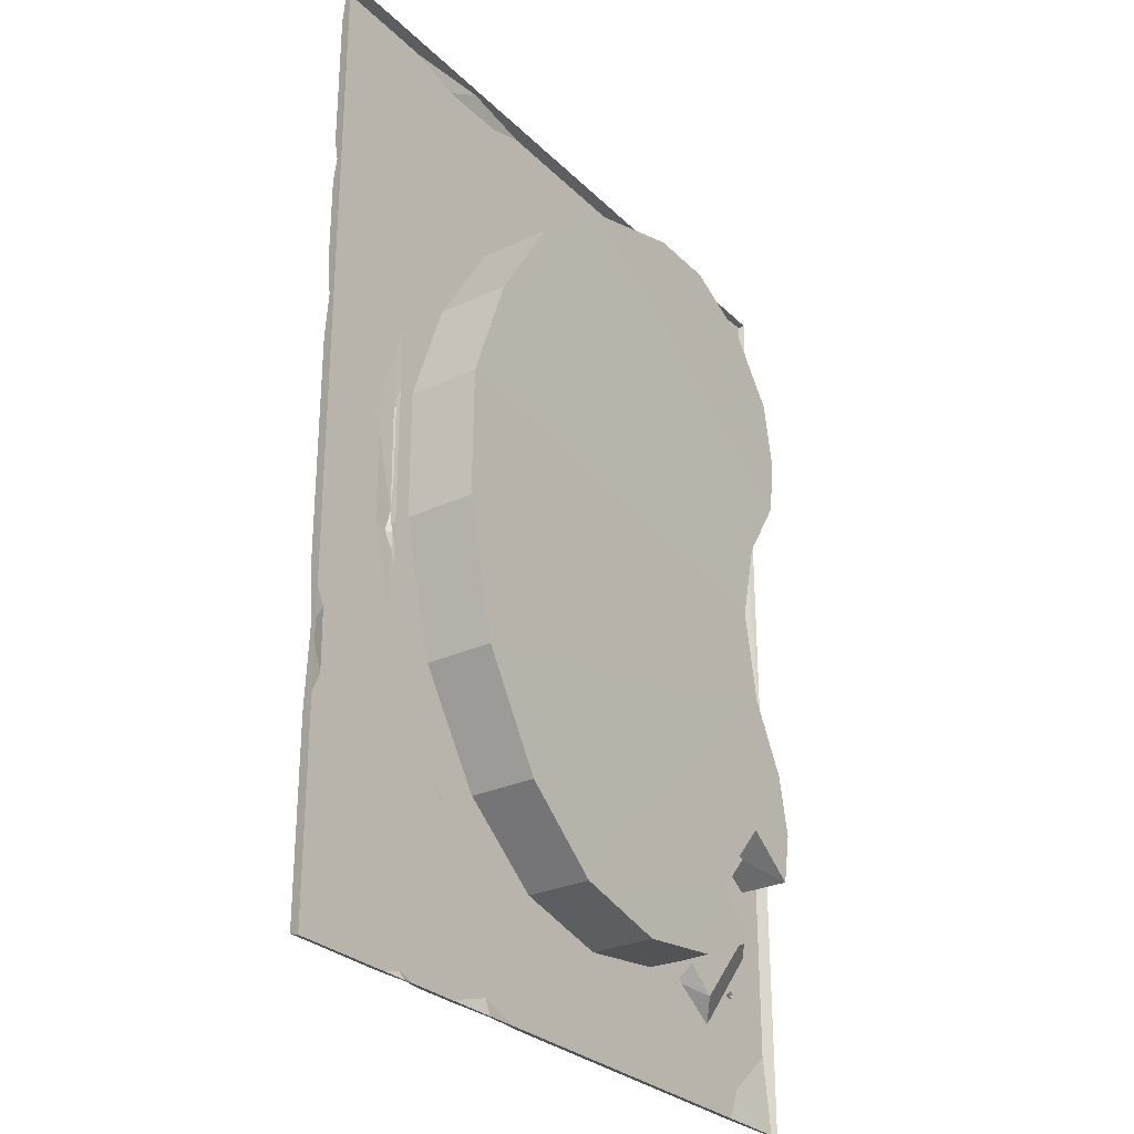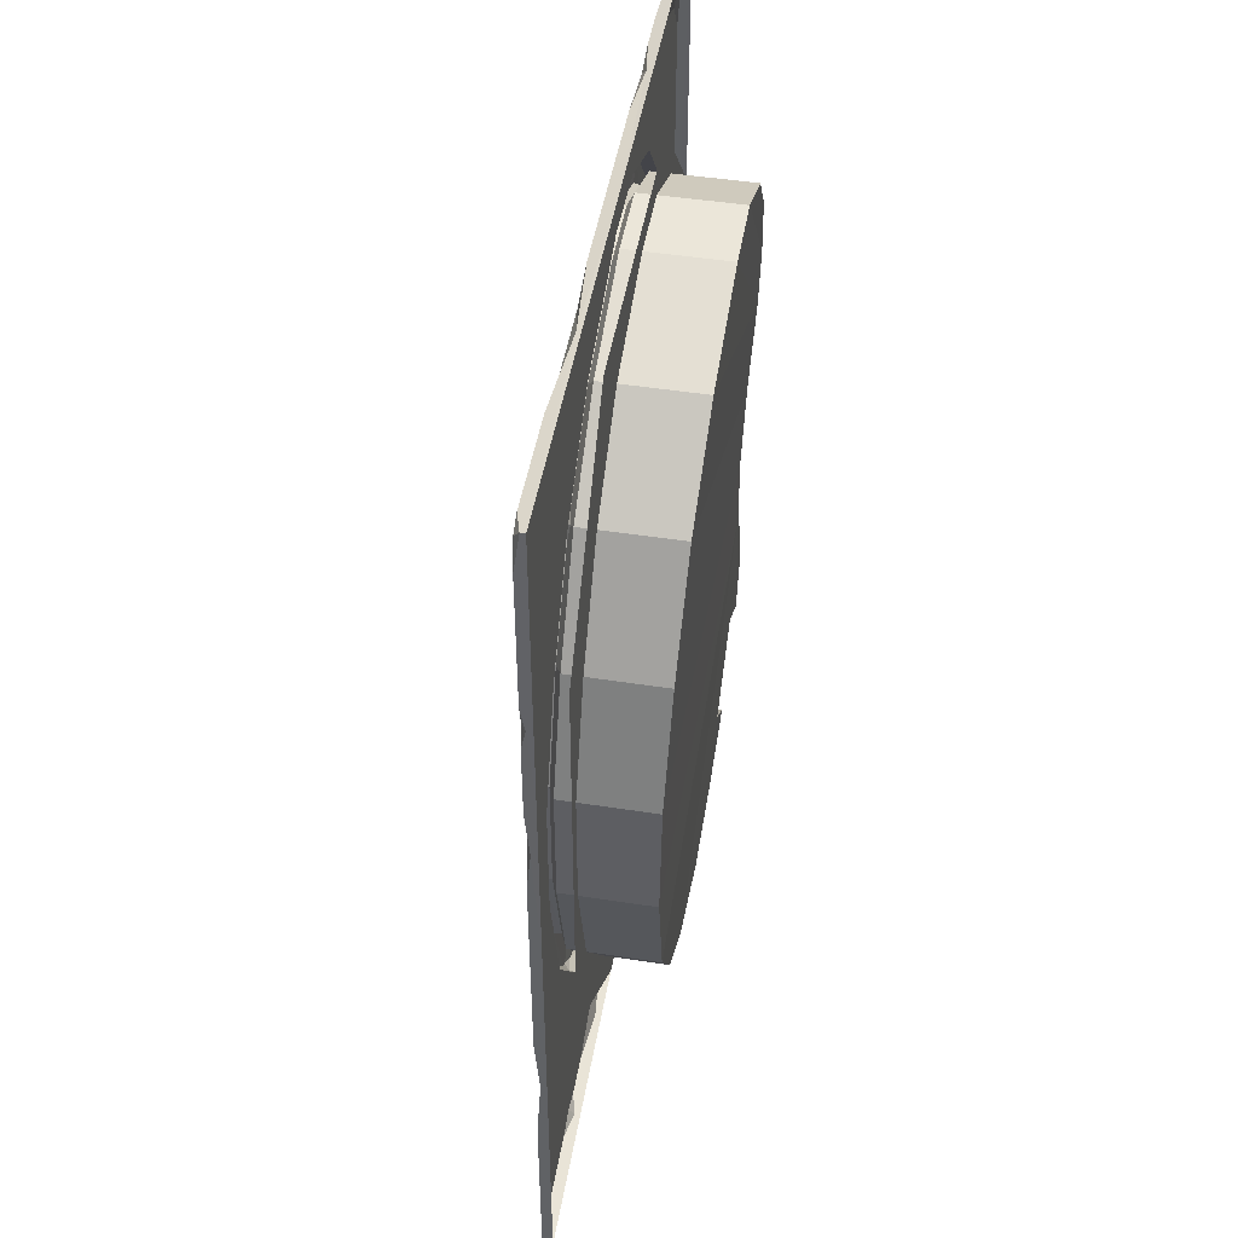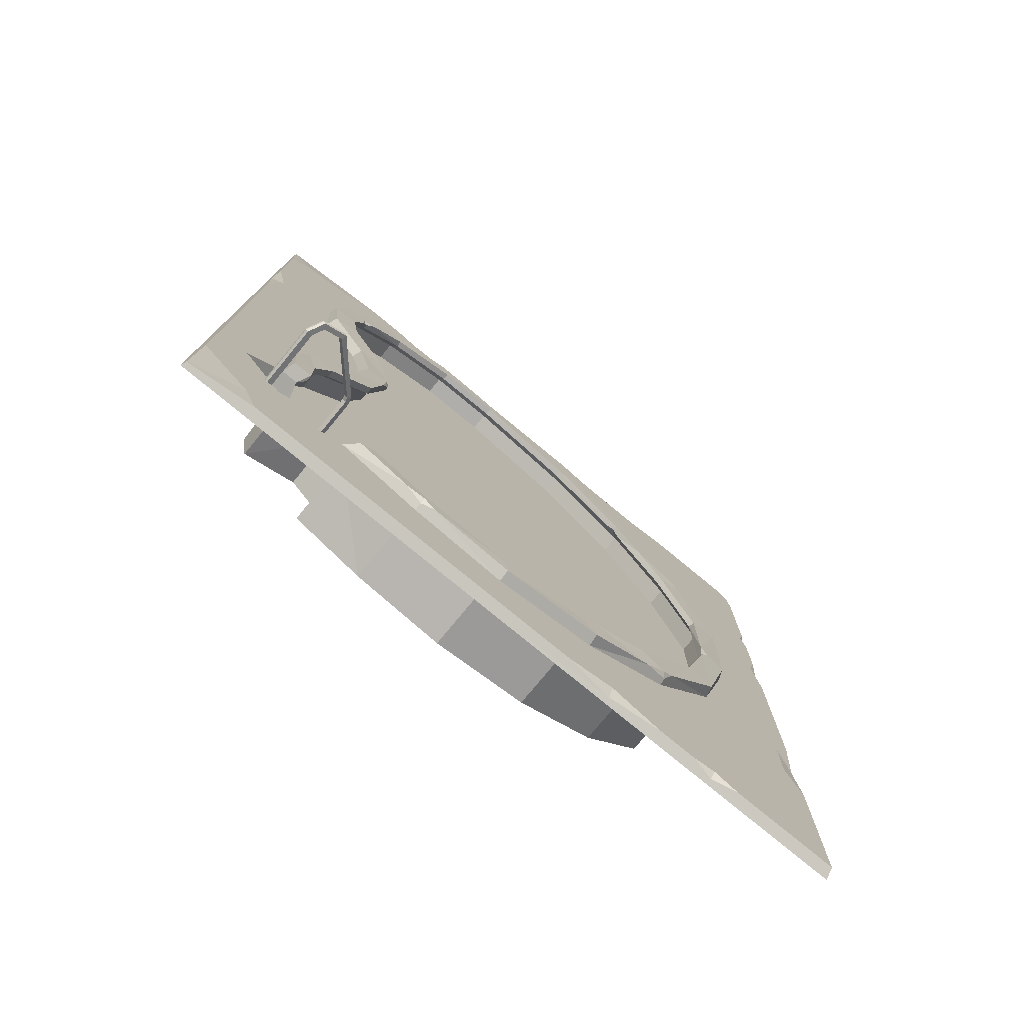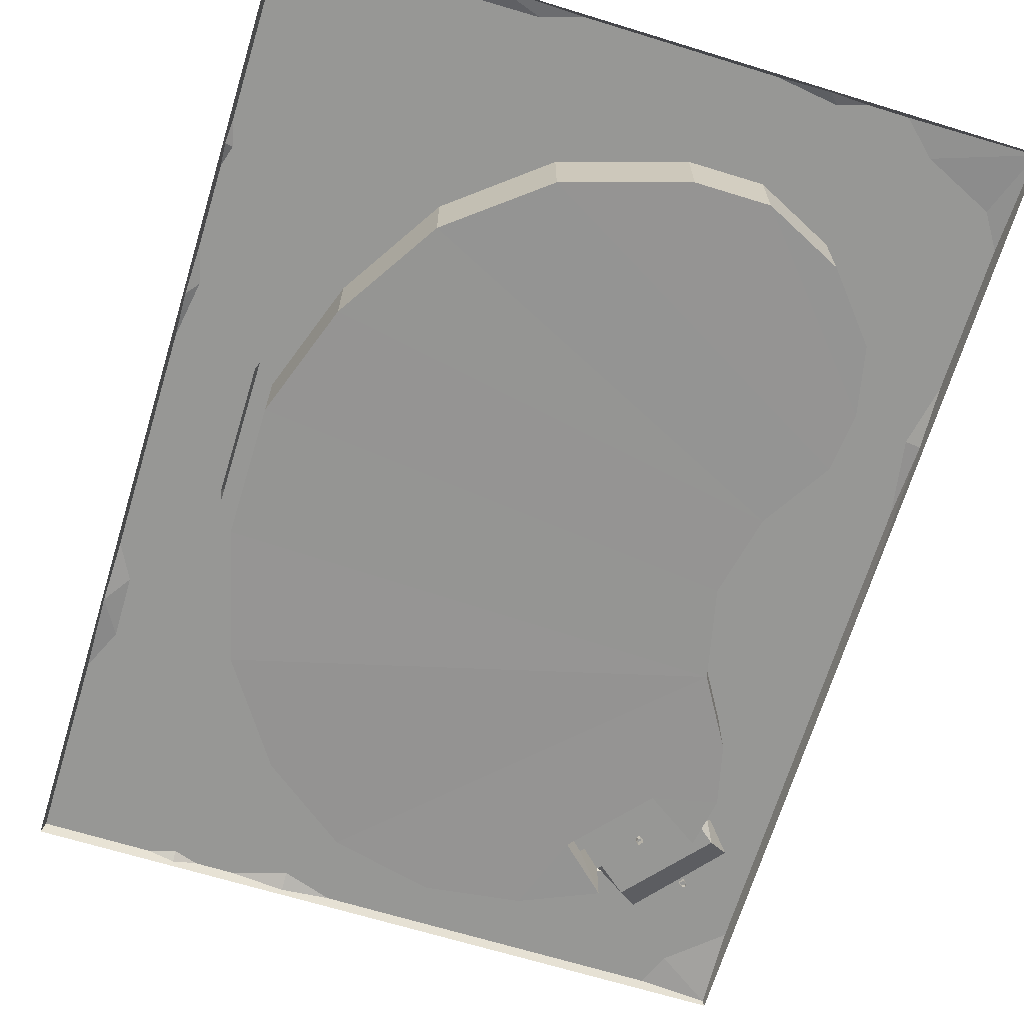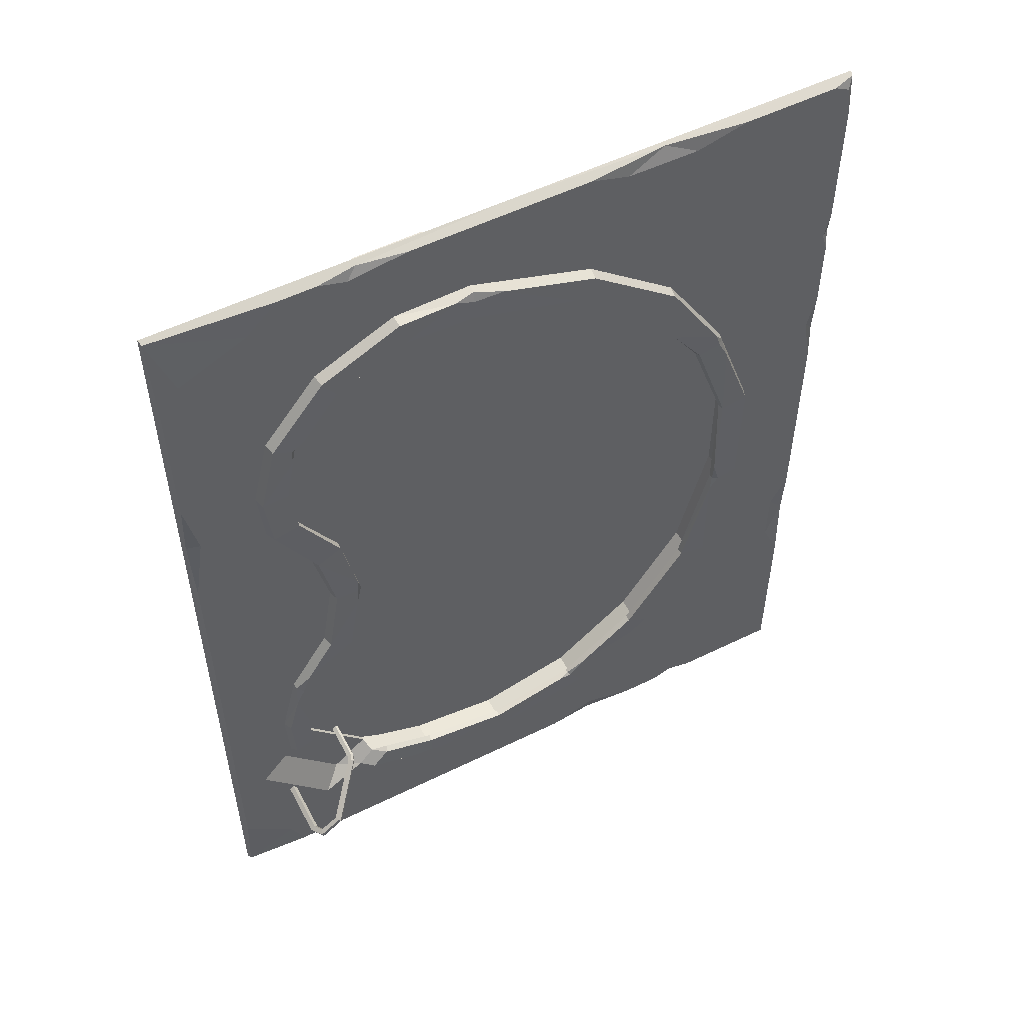
<metadata>
{"format":"obj","ext":"obj","renderer":"f3d","projection":"perspective","resolution":1024,"background":"white","views":[{"elev":-28.3,"azim":-54.9,"up":"+Z"},{"elev":48.1,"azim":-80.1,"up":"+Z"},{"elev":-77.9,"azim":140.5,"up":"+Z"},{"elev":-68.1,"azim":-17.0,"up":"+Y"},{"elev":54.2,"azim":152.5,"up":"+Z"}]}
</metadata>
<code>
v 300.1 7.888 -369
v 295 7.89 -365.5
v 300.1 72.92 -369.1
v 294.9 71.98 -365.4
v 303.5 72.92 -365
v 298.8 71.98 -360.7
v 303.4 7.888 -364.9
v 298.8 7.89 -360.7
v 292.3 88.05 -362.8
v 289.2 82.99 -360.7
v 293 82.99 -356
v 295.7 88.05 -358.6
v 227.7 40.25 -310.5
v 230.7 37.81 -313.4
v 234.6 37.81 -308.6
v 231.1 40.25 -306.3
v 225.5 32.95 -308.6
v 229.2 33.08 -312.2
v 233.1 33.08 -307.4
v 228.9 32.95 -304.5
v 225.6 -32.44 -308.7
v 229.2 -32.44 -312.2
v 233.1 -32.44 -307.4
v 228.9 -32.44 -304.6
v 302.6 7.887 -367.7
v 302.6 73.23 -367.7
v 294.3 88.94 -361
v 228.7 40.91 -307.8
v 226.3 33.15 -305.9
v 226.3 -32.44 -305.9
v 270.9 83.86 -346
v 274.7 83.86 -341.3
v 272.7 88.85 -340.1
v 270.9 89.84 -342.1
v 269.3 88.85 -344.3
v -168.8 -78.2 -309.4
v -72.82 -88.78 359.5
v -168.8 9.417 -309.4
v -72.82 9.417 359.5
v 276.6 9.417 -264.4
v 264.6 9.417 164.6
v 272.1 -78.09 -269.7
v 264.6 -85.47 164.6
v 120 9.417 -389.3
v 201.8 9.417 358.4
v 201.8 -88.92 358.4
v 120 -75.88 -389.3
v 223.9 9.417 -82.89
v -273.4 9.417 63.77
v -273.4 -83.58 63.77
v 223.9 -81.18 -82.89
v -166.3 -86.74 285.1
v -166.3 9.417 285.1
v 221.4 9.417 94.41
v 221.4 -84.28 94.41
v 265.8 -79.85 -153.9
v 265.8 9.417 -153.9
v -238.6 9.417 -204.3
v -238.6 -80.69 -204.3
v 49.05 -89.41 396.8
v 49.05 9.417 396.8
v -80.68 9.417 -377.2
v -80.68 -76.41 -377.2
v 256.1 -87.3 293
v 256.1 9.417 293
v 192.7 9.417 -360.7
v 197.3 -76.64 -355.5
v 203.3 9.417 10.32
v 203.3 -82.85 10.32
v -158.6 15.68 -300
v -225.6 15.68 -199.3
v 252.8 15.68 -157.3
v -74.3 15.68 -365.2
v -65.99 15.68 347.6
v 49.67 15.68 383.2
v 117.7 15.68 -375.8
v 194.2 15.68 347.4
v 243.7 15.68 287.7
v 206.7 15.68 -84.47
v 189.6 15.68 10.07
v -259.7 15.68 61.52
v -155.5 17.54 276.6
v 208.4 15.68 99.49
v 251.8 15.68 168.4
v -157.5 23.84 -299
v -226.4 22.77 -199.7
v 290.1 22.97 -261.5
v 252.9 23.05 -157.2
v -74.3 19.91 -365.2
v -66.03 23.07 347.7
v 49.69 23.21 383
v 118.1 22.12 -377.6
v 196.3 23.18 -375.9
v 195.1 22.29 348.6
v 247.7 22.64 289.6
v 207.7 22.62 -84.08
v 194.5 23.25 10.11
v -261.5 22.08 61.81
v -155.7 22.91 276.8
v 208.9 22.8 99.31
v 250.6 23.76 168.8
v -181.3 23.37 -314.1
v -256.5 23.01 -207.8
v 271.3 22.39 -143.2
v -91.43 23.44 -387.3
v -87.02 23.23 370
v 46.48 22.98 404.7
v 119.5 19.3 -402.9
v 209.5 22.21 369.8
v 267.4 23.33 299.2
v 232.4 22.66 -72.53
v 219.3 22.68 10.27
v -290.5 22.53 66.3
v -183.3 23.43 292.8
v 235 22.07 84.43
v 278.3 22.4 160.3
v -187.1 11.35 -318.2
v -259.1 11.35 -208.9
v 293.9 11.35 -272.5
v 278.8 11.35 -138.9
v -92.34 11.35 -388.9
v -88.1 11.35 371.9
v 45.01 11.35 416.2
v 119.8 11.35 -404.5
v 209.8 11.35 -377.1
v 211.9 11.35 373.1
v 270.2 11.35 300.1
v 235.5 11.35 -71.49
v 222.4 11.35 10.31
v -294 11.35 66.9
v -184.8 11.35 294
v 238.8 11.35 82.95
v 282.7 11.35 159.3
v -378.1 11.35 -496.3
v -378.1 11.35 -3.289
v 366.9 5.516 -498.8
v 364.7 11.35 -34.77
v 6.79 11.35 -497
v -372.9 11.35 486.9
v 367.5 5.597 497
v -381 0 -500.5
v -381 0 -3.178
v 369 0 -500.5
v 369 0 -34.84
v 6.691 0 -500.5
v -381 0 499.5
v 369 0 499.5
v 175.6 15.68 -355.1
v 178.4 22.4 -356.8
v 269.2 15.68 -256.2
v 269.4 22.76 -254.7
v 215.5 -78.66 -230.9
v 148.3 -77.47 -309.5
v 272.1 -6.023 -269.7
v 239.5 -47.02 -248.5
v 197.3 -6.023 -355.5
v 169.4 -47.02 -329
v 148.3 -47.02 -309.5
v 215.5 -47.02 -230.9
v 308.9 -6.023 -300.6
v 235.3 -6.023 -387
v 169.4 -26.18 -329
v 239.5 -26.18 -248.5
v 197.3 -26.18 -355.5
v 272.1 -26.18 -269.7
v 256.4 11.35 -407.7
v 331.5 11.35 -317
v -232.7 -85.16 179.5
v -232.7 9.417 179.5
v -220.2 15.68 174.5
v -222.6 21.61 175.7
v -246.1 23.32 182.6
v -252.6 11.35 184.9
v -273.1 -82.13 -69.47
v -273.1 9.417 -69.47
v -259.5 15.68 -69.08
v -259.5 20.32 -69.08
v -289.5 22.03 -68.4
v -293.9 11.35 -68.7
v 288.6 11.35 222.8
v 285.4 23.2 222.5
v 257.6 23.11 223.5
v 257.7 15.68 223.5
v 270.5 9.417 224.4
v 270.5 -86.38 224.4
v 123.5 -89.17 396.6
v 123.5 9.417 396.6
v 120.4 15.68 384.1
v 120.4 22.99 384.3
v 125.7 23.49 412.4
v 126.1 11.35 414
v 17.6 11.35 -416.2
v 17.82 23.11 -413.6
v 24.09 23.4 -388.6
v 24.08 15.68 -389
v 22.78 9.417 -402
v 22.78 -76.15 -402
v 283.3 9.417 -213.2
v 268.7 15.68 -208.3
v 270.1 22.24 -207.3
v 293.5 23 -208.5
v 297.2 11.35 -213.1
v 280.6 -78.79 -216.3
v -265.9 23.71 -69
v -259.4 23.12 -45.92
v -256.8 22.46 -85.73
v -161.1 22.21 -332.5
v -186 18.17 -317.2
v -193.4 22.3 -301.4
v -257.8 22.1 157.6
v -251.2 18.22 184.3
v -241.4 22.96 197.9
v -160 13.09 280.1
v -145.1 15.68 284.8
v -163.7 15.68 263.6
v 13.67 23.1 403.2
v 65.78 22.9 412.7
v 45.07 19 414.6
v 248.3 22.61 272
v 234.4 23.21 298.3
v 243.7 19.74 287.7
v 196.1 22.23 -13.96
v 189.6 20.24 10.07
v 193.6 22.82 26.76
v 263.2 23.01 -119.7
v 280.9 22.34 -162.9
v 277.5 17.53 -139.2
v 119 23.81 -395.9
v 140.2 22.91 -394.8
v 106.2 22.87 -403.3
v -76.54 22.74 -368.2
v -92.79 23.74 -349.1
v -64.53 22.83 -368.2
v -187.6 23.16 225.4
v 169.7 -47.02 -322.2
v 154.9 -47.02 -308.5
v 215.2 -47.02 -237.3
v 232.2 -47.02 -249.7
v 207 -6.023 -355.3
v 272.7 -6.023 -279
v 298.7 -6.023 -300.8
v 233.8 -6.023 -377.5
v 177.6 -26.18 -328.5
v 240 -26.18 -256
v 262.9 -26.18 -270.9
v 197.2 -26.18 -347.2
v -5.967 11.35 495.1
v -5.967 0 499.5
v -256.5 11.35 495.6
v -85.23 11.35 495.2
v -202.1 11.35 481.8
v -126 11.35 482.6
v -168.6 4.32 498.1
v 365.3 11.35 247.6
v 365 11.35 105.9
v 352.5 11.35 183.9
v 366.8 7.109 183.5
v 364.7 11.35 -414.3
v 295.9 11.35 -497
v 310.5 11.35 -462.2
v -170.8 11.35 -496.6
v -63.94 11.35 -496.8
v -115.5 11.35 -479.6
v -114.7 6.271 -498.3
v -264 11.35 -496.5
v -212.2 11.35 -496.6
v -237.2 11.35 -488.2
v -236.1 5.838 -498.3
v -225.9 0 -500.5
v -378.1 11.35 78.6
v -378 11.35 176.7
v -368.5 11.35 136.5
v -379.2 6.782 124.2
v -377.9 11.35 257.3
v -371.6 11.35 278.3
v -377.9 11.35 305.7
v -379.1 6.623 280.7
v -381 0 197.9
v 272.9 11.35 463.1
v 344 11.35 429.9
v 365.8 11.35 395.5
v 239.2 11.35 494.6
v 106.8 11.35 494.9
v 158.8 6.041 496.9
v 199.2 11.35 494.7
v 169.5 11.35 485.7
v -379.6 5.018 497.9
v -357.1 11.35 495.8
v -377.8 11.35 453
v -378.1 11.35 -299.1
v -378.1 11.35 -155.3
v -358.6 11.35 -256
v -359.2 11.35 -191.5
v -379.3 6.462 -219
f 1 2 4 3
f 5 6 8 7
f 2 8 6 4
f 7 25 26 5
f 3 4 10 9
f 6 11 10 4
f 6 5 12 11
f 5 26 27 12
f 31 14 13 35
f 15 14 31 32
f 16 15 32 33
f 28 16 33 34
f 13 14 18 17
f 15 19 18 14
f 15 16 20 19
f 16 28 29 20
f 17 18 22 21
f 19 23 22 18
f 19 20 24 23
f 20 29 30 24
f 26 25 1 3
f 27 26 3 9
f 13 28 34 35
f 29 28 13 17
f 30 29 17 21
f 11 32 31 10
f 11 12 33 32
f 12 27 34 33
f 35 34 27 9
f 9 10 31 35
f 168 169 53 52
f 51 69 68 48
f 45 65 64 46
f 66 44 47 156
f 37 39 61 60
f 62 38 36 63
f 174 175 49 50
f 56 51 48 57
f 53 39 37 52
f 55 43 41 54
f 198 203 56 57
f 36 38 58 59
f 186 187 45 46
f 44 196 197 47
f 65 184 185 64
f 164 165 154 156
f 55 54 68 69
f 185 186 46 64
f 51 174 50 69
f 55 168 52
f 55 52 37 43
f 59 51 63 36
f 63 153 47 197
f 235 236 237 238
f 43 37 60
f 58 38 70 71
f 38 62 73 70
f 61 39 74 75
f 44 66 148 76
f 65 45 77 78
f 68 80 79 48
f 215 169 170
f 39 214 74
f 54 41 84 83
f 57 48 79 72
f 49 175 176 81
f 45 187 188 77
f 195 196 44 76
f 183 184 65 78
f 54 83 80 68
f 71 70 85 86
f 40 150 151
f 75 74 90 91
f 76 148 149 92
f 220 77 94
f 222 223 97
f 234 215 170 171
f 74 214 90
f 83 84 101 100
f 72 79 96 88
f 77 188 189 94
f 194 195 76 92
f 219 183 78 221
f 239 240 241 242
f 223 224 97
f 91 90 216 107
f 228 229 108
f 109 220 94
f 90 99 114 106
f 100 101 116 115
f 88 96 225 104
f 204 205 177
f 94 189 190 109
f 230 228 108
f 181 219 95 110
f 208 209 102
f 87 201 202 119
f 102 207 208
f 218 216 122 123
f 110 109 126 127
f 112 129 128 111
f 211 212 172
f 106 114 131 122
f 115 116 133 132
f 227 225 128 120
f 113 178 179 130
f 109 190 191 126
f 180 181 110 127
f 115 132 129 112
f 117 292 293 118
f 166 138 124 125
f 127 126 279 280
f 129 137 128
f 131 173 139
f 132 133 137
f 120 128 137
f 126 191 279
f 138 192 124
f 137 180 256 255
f 132 137 129
f 145 264 262 138
f 138 259 136 143 145
f 142 273 270 135
f 147 257 254 281 140
f 93 149 66 125
f 40 198 199 150
f 151 150 199 200
f 87 151 200 201
f 87 119 40 151
f 149 148 66
f 47 153 67
f 203 152 56
f 63 51 152 153
f 152 51 56
f 67 153 158 157
f 153 152 159 158
f 152 42 155 159
f 40 119 160 154
f 125 66 156 161
f 162 67 157
f 155 163 162 157
f 42 163 155
f 164 67 162
f 243 244 245 246
f 42 165 163
f 164 47 67
f 156 47 164
f 161 160 167 166
f 136 260 258
f 119 167 160
f 166 125 161
f 69 50 168 55
f 49 169 168 50
f 170 169 49 81
f 171 170 81 98
f 210 211 172
f 59 174 51
f 58 175 174 59
f 176 175 58 71
f 206 204 177
f 179 178 103 118
f 135 179 118
f 133 180 137
f 116 181 180 133
f 101 182 181 116
f 84 183 182 101
f 41 184 183 84
f 185 184 41 43
f 43 60 186 185
f 61 187 186 60
f 188 187 61 75
f 189 188 75 91
f 190 189 217
f 191 190 217
f 140 279 282
f 247 248 284 283
f 121 192 138
f 105 193 192 121
f 89 233 231
f 62 196 195 73
f 197 196 62 63
f 199 198 57 72
f 200 199 72 88
f 201 200 226
f 202 201 226
f 137 202 120
f 198 40 154 165 42 203
f 42 152 203
f 113 205 204 178
f 81 176 177 205
f 206 71 86
f 103 206 86
f 231 232 89
f 208 207 121 117
f 103 209 118
f 86 209 103
f 210 172 171 98
f 173 211 210 130
f 114 212 131
f 212 234 171 172
f 214 213 82
f 213 215 82
f 218 217 107
f 107 216 218
f 221 220 95
f 219 221 95
f 222 97 112 111
f 80 223 222 79
f 83 100 224
f 100 115 224
f 227 226 104
f 104 225 227
f 92 149 229 228
f 108 229 125 124
f 192 193 230
f 193 194 230
f 85 232 207 102
f 70 73 89 232
f 233 195 194
f 193 233 194
f 229 149 93
f 125 229 93
f 230 194 92 228
f 192 230 108 124
f 231 233 193 105
f 73 195 233 89
f 207 232 231 105
f 121 207 105
f 70 232 85
f 86 85 102 209
f 118 209 208 117
f 178 204 206 103
f 206 177 176 71
f 98 205 113
f 81 205 98
f 210 98 113
f 130 210 113
f 99 234 212 114
f 82 215 234 99
f 53 169 215 213
f 131 212 211 173
f 39 53 213 214
f 90 214 82 99
f 216 90 106
f 122 216 106
f 217 189 91 107
f 191 217 218 123
f 95 220 109 110
f 78 77 220 221
f 181 182 219
f 182 183 219
f 224 115 112 97
f 83 224 223 80
f 222 111 96
f 79 222 96
f 225 96 111
f 128 225 111
f 226 200 88 104
f 202 226 227 120
f 179 135 130
f 121 263 261 266 267 117
f 141 294 290 134
f 157 158 236 235
f 158 159 237 236
f 159 155 238 237
f 155 157 235 238
f 156 154 240 239
f 154 160 241 240
f 160 161 242 241
f 161 156 239 242
f 162 163 244 243
f 163 165 245 244
f 165 164 246 245
f 164 162 243 246
f 137 167 119 202
f 122 247 123
f 146 253 249 288 287
f 122 252 250 247
f 247 191 123
f 272 130 135 270
f 280 180 127
f 136 259 260
f 253 251 249
f 253 248 247 250
f 146 248 253
f 253 252 251
f 250 252 253
f 131 251 252 122
f 257 256 254
f 255 256 257
f 256 180 280 281 254
f 144 137 255 257
f 144 257 147
f 258 167 137
f 136 258 137 144 143
f 258 260 166 167
f 260 259 138 166
f 264 263 262
f 268 267 266
f 265 267 268
f 261 263 264
f 263 121 138 262
f 117 267 265 134
f 269 268 266 261 264
f 269 264 145
f 134 265 268 141
f 141 268 269
f 273 272 270
f 271 272 273
f 274 277 275
f 275 277 276
f 173 130 272 271 274 275
f 278 277 274 271 273
f 278 273 142
f 139 289 287
f 146 277 278
f 280 279 140
f 284 286 283
f 281 280 140
f 286 191 247 283
f 285 286 284
f 284 147 140 282 285
f 284 248 147
f 282 279 191 286 285
f 287 288 139
f 139 288 249 251 131
f 289 139 173 275 276
f 287 289 276 277 146
f 294 292 290
f 294 293 292
f 291 293 294
f 134 290 292 117
f 118 293 291 135
f 142 135 291 294
f 142 294 141
v -109 -9.703 -421.2
v -291 -9.703 -252.5
v -291 -9.703 225.6
v -132.2 -9.703 422.5
v 173.4 -9.703 422.5
v 315.4 -9.703 257.5
v 315.4 -9.703 -255.6
v 134.4 -9.703 -421.2
f 295 296 297 298 299 300 301 302

</code>
